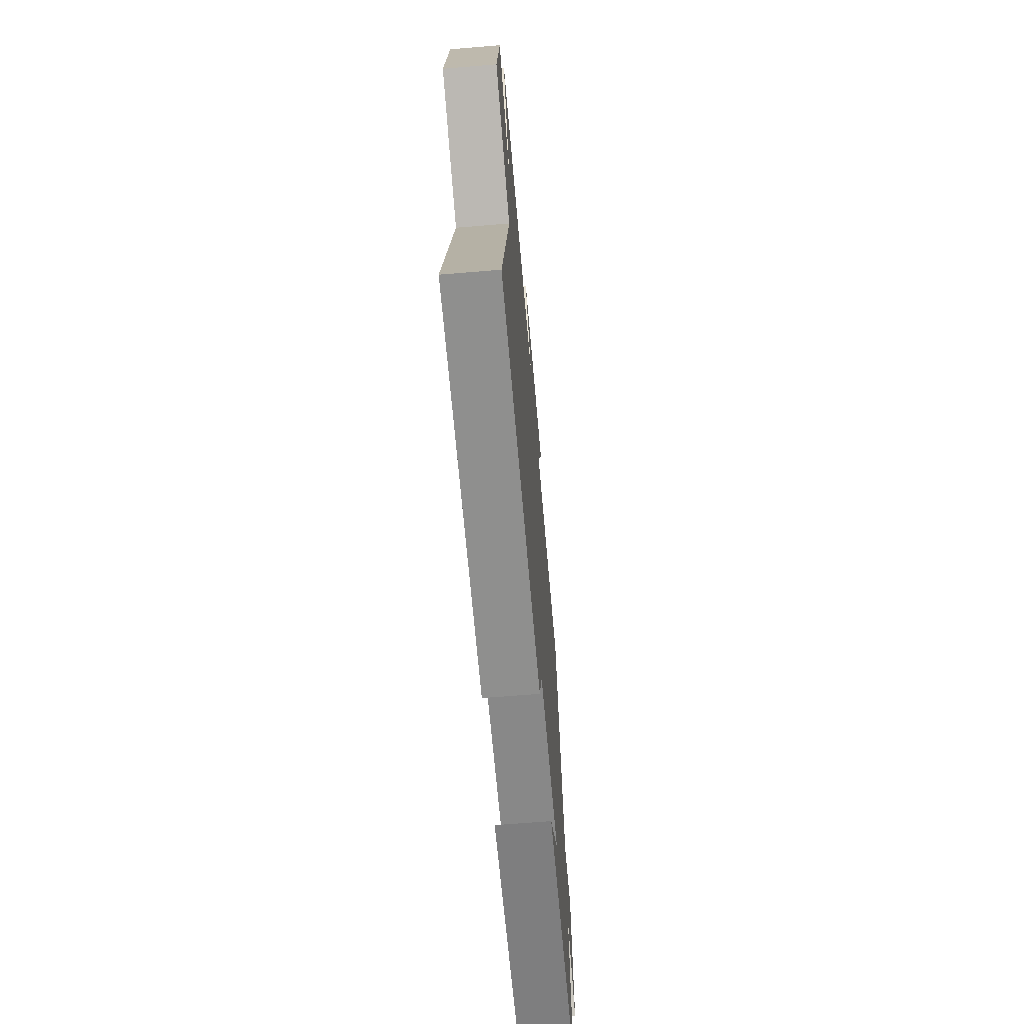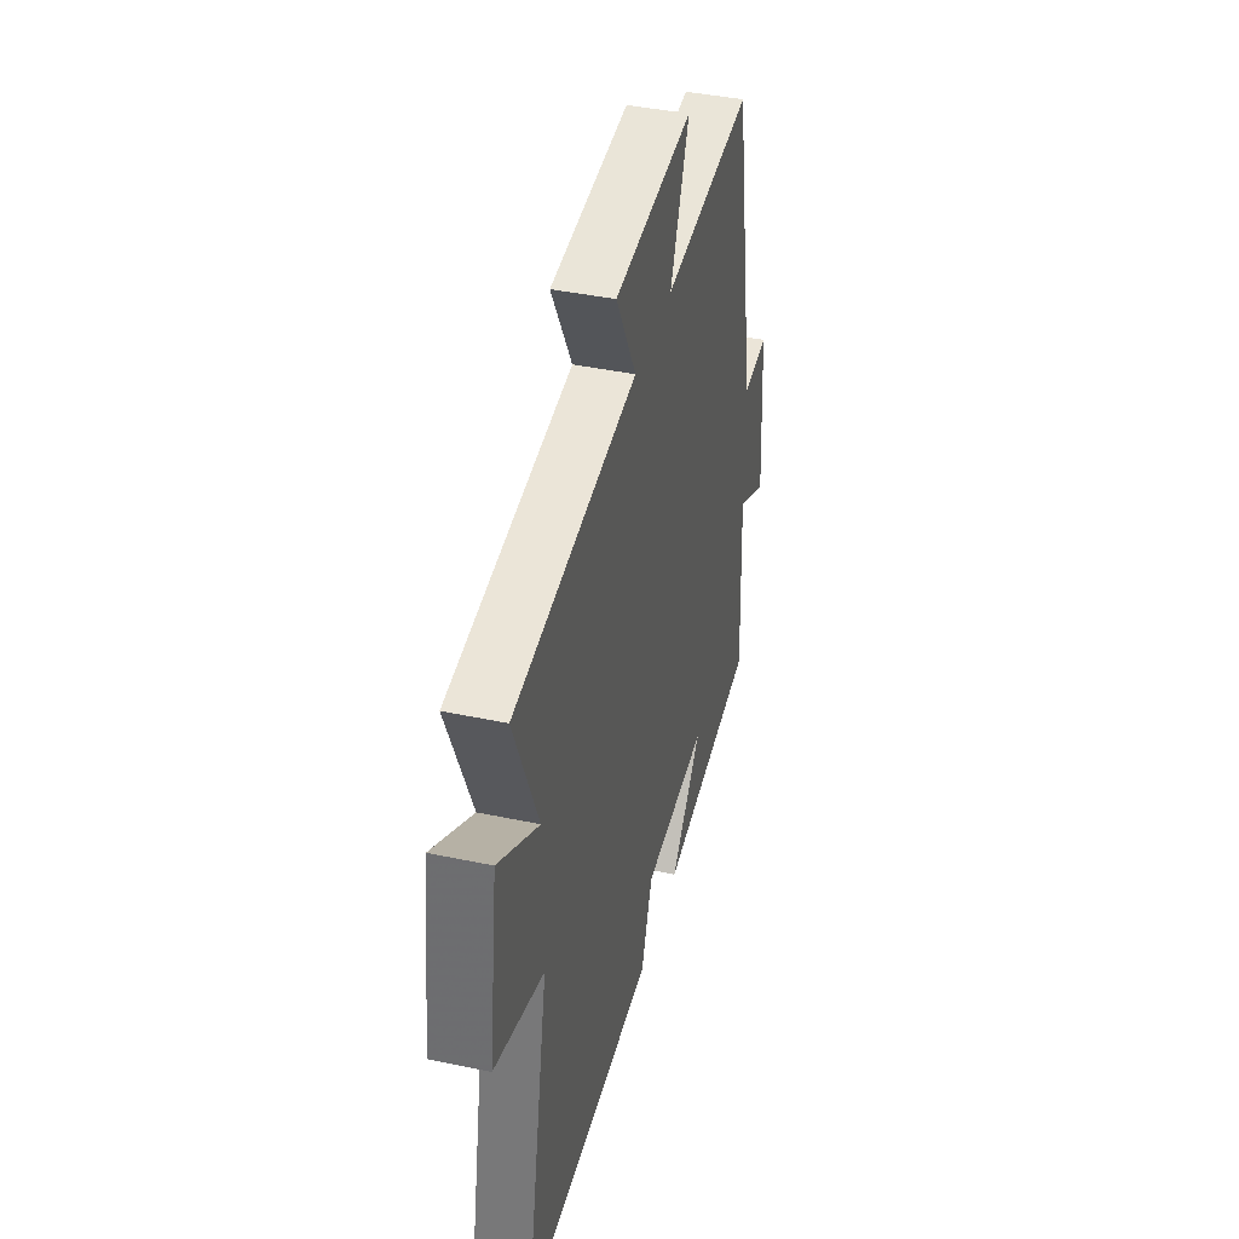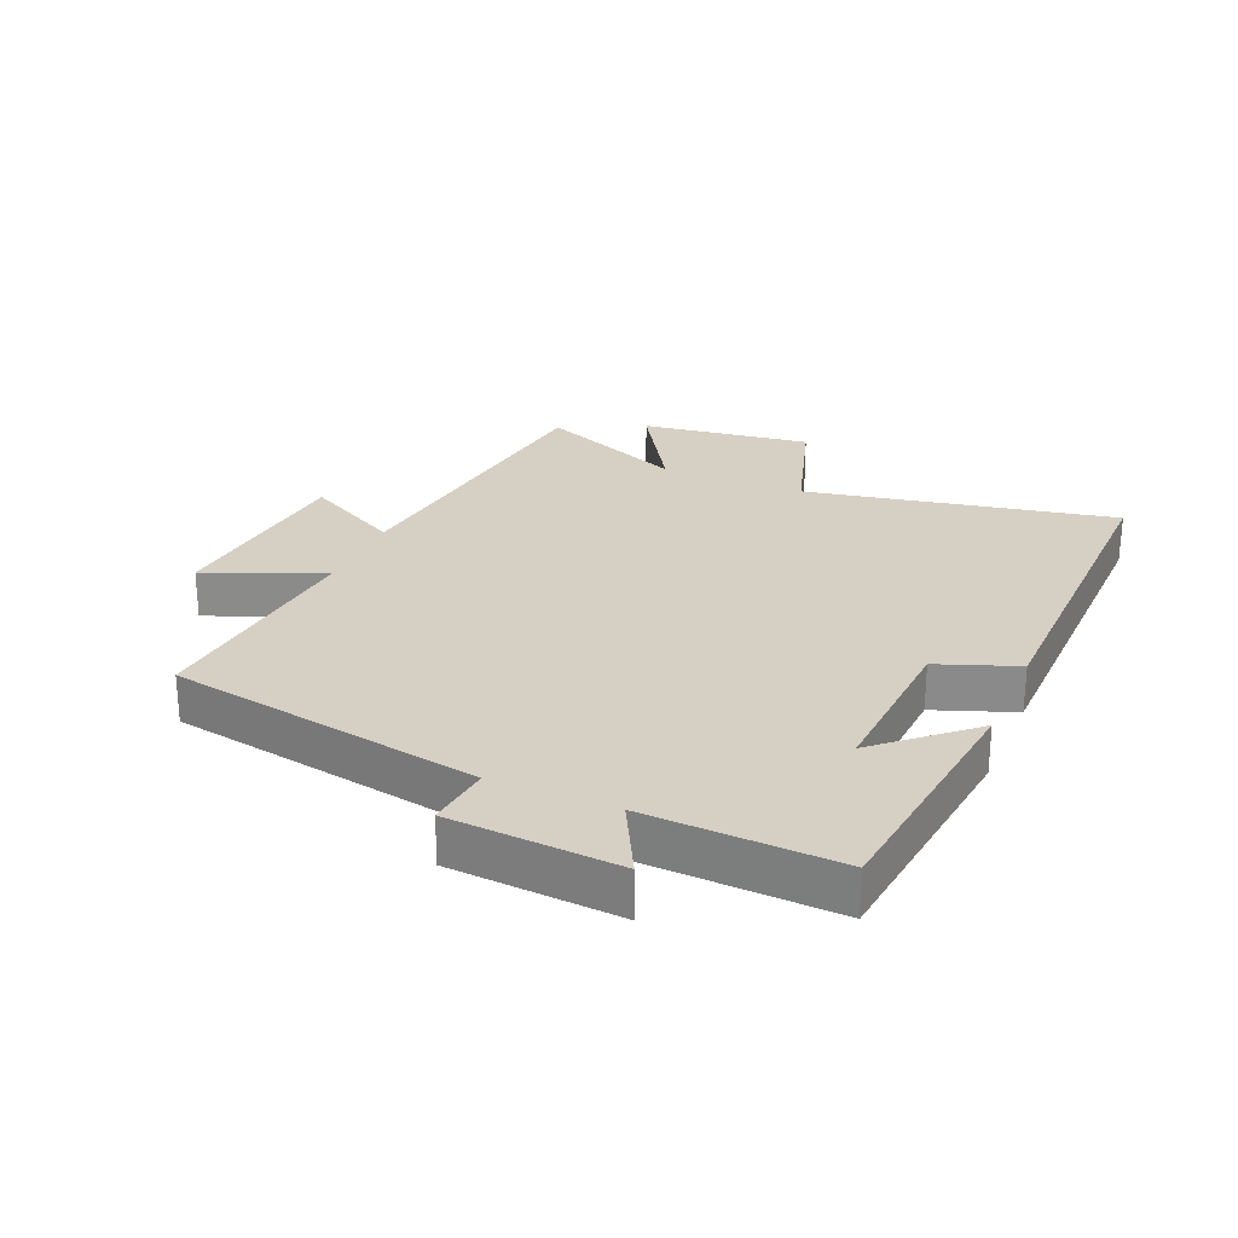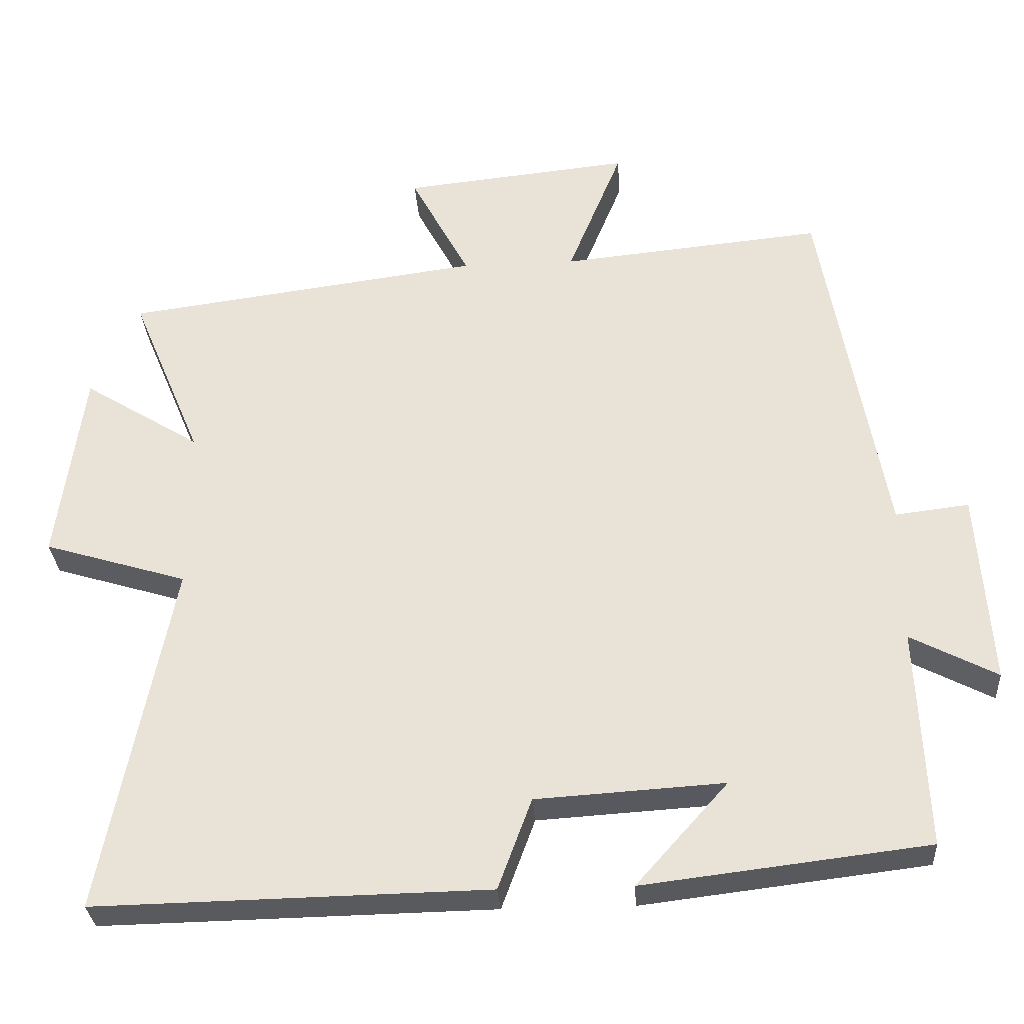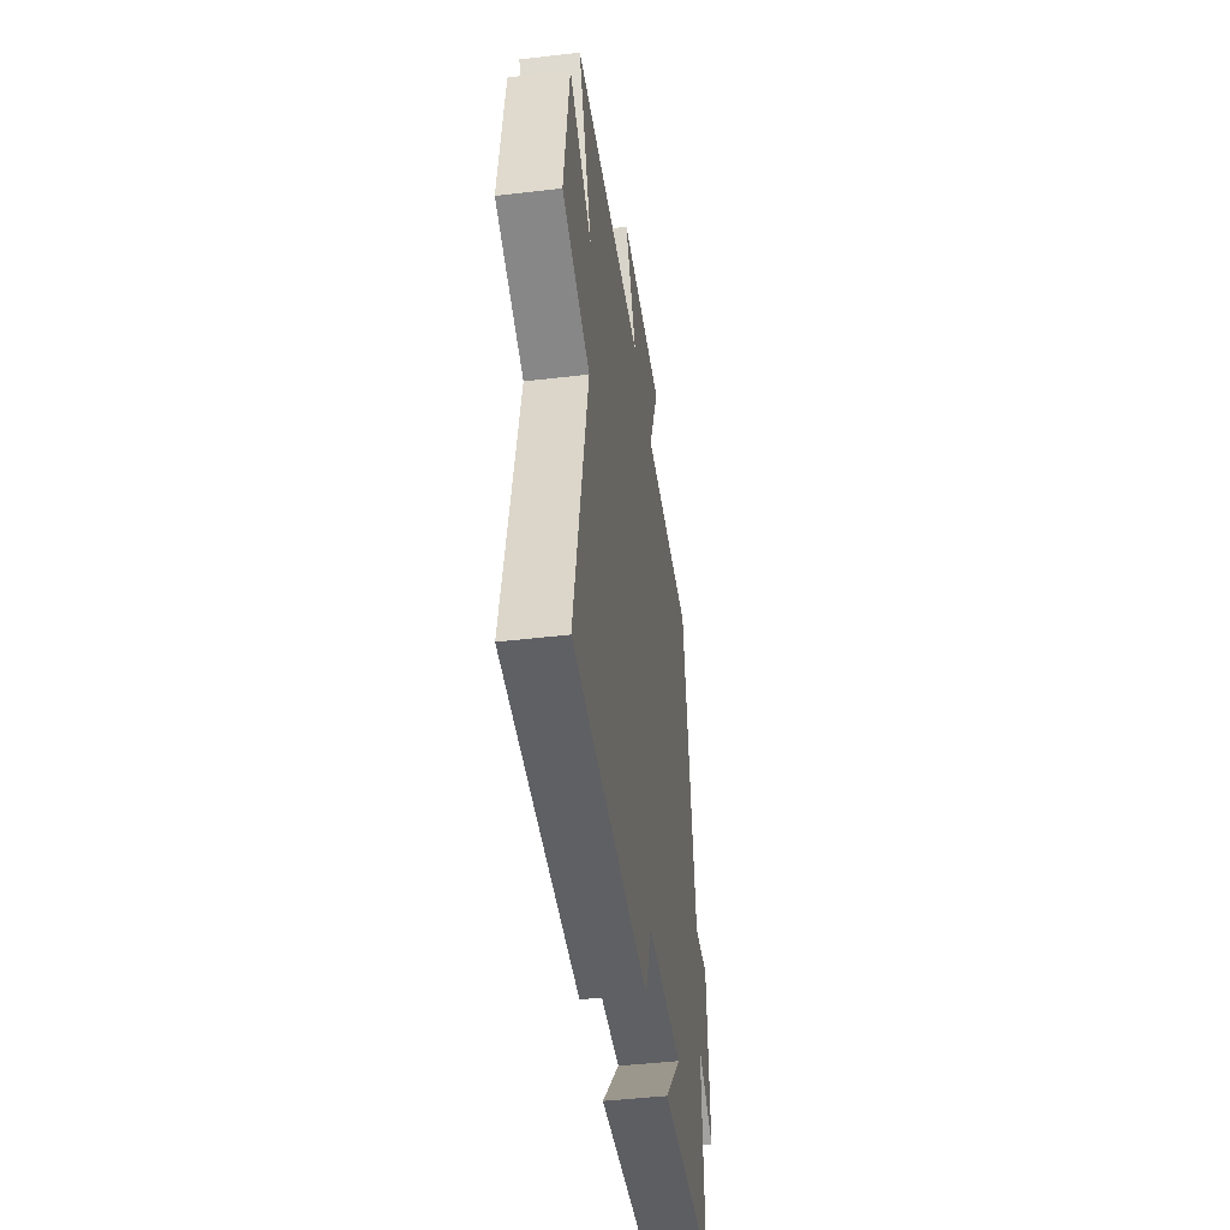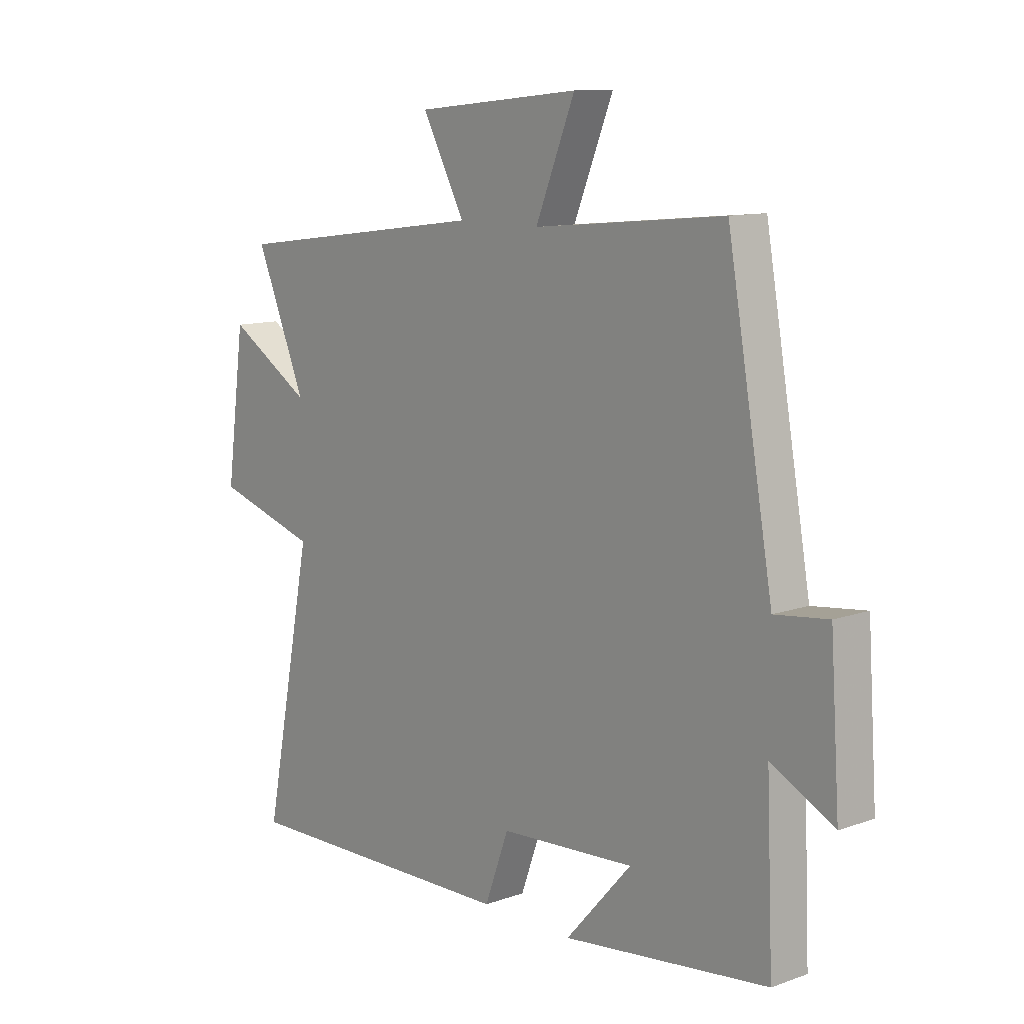
<metadata>
{"format":"obj","ext":"obj","renderer":"f3d","projection":"perspective","resolution":1024,"background":"white","views":[{"elev":-66.2,"azim":-85.2,"up":"+Z"},{"elev":41.2,"azim":-75.5,"up":"+Z"},{"elev":26.2,"azim":113.1,"up":"+Y"},{"elev":-30.6,"azim":3.8,"up":"+Z"},{"elev":-45.8,"azim":-82.3,"up":"+Z"},{"elev":11.2,"azim":49.1,"up":"+Z"}]}
</metadata>
<code>
v -0.597 0.07 0.435
v -0.106 0.07 0.5
v -0.187 0.07 0.652
v 0.127 0.07 0.684
v 0.052 0.07 0.5
v 0.413 0.07 0.535
v 0.5 0.07 0.041
v 0.601 0.07 0.053
v 0.619 0.07 -0.213
v 0.5 0.07 -0.151
v 0.513 0.07 -0.453
v 0.122 0.07 -0.5
v 0.248 0.07 -0.359
v -0.01 0.07 -0.375
v -0.056 0.07 -0.5
v -0.595 0.07 -0.51
v -0.5 0.07 -0.025
v -0.697 0.07 0.035
v -0.661 0.07 0.303
v -0.5 0.07 0.203
v -0.597 0 0.435
v -0.106 0 0.5
v -0.187 0 0.652
v 0.127 0 0.684
v 0.052 0 0.5
v 0.413 0 0.535
v 0.5 0 0.041
v 0.601 0 0.053
v 0.619 0 -0.213
v 0.5 0 -0.151
v 0.513 0 -0.453
v 0.122 0 -0.5
v 0.248 0 -0.359
v -0.01 0 -0.375
v -0.056 0 -0.5
v -0.595 0 -0.51
v -0.5 0 -0.025
v -0.697 0 0.035
v -0.661 0 0.303
v -0.5 0 0.203
f 17 18 19 20
f 14 15 16 17
f 13 14 17 20
f 10 11 12 13
f 10 13 20 1
f 7 8 9 10
f 5 6 7 10
f 2 3 4 5
f 1 2 5 10
f 40 39 38 37
f 37 36 35 34
f 40 37 34 33
f 33 32 31 30
f 21 40 33 30
f 30 29 28 27
f 30 27 26 25
f 25 24 23 22
f 30 25 22 21
f 1 21 22 2
f 2 22 23 3
f 3 23 24 4
f 4 24 25 5
f 5 25 26 6
f 6 26 27 7
f 7 27 28 8
f 8 28 29 9
f 9 29 30 10
f 10 30 31 11
f 11 31 32 12
f 12 32 33 13
f 13 33 34 14
f 14 34 35 15
f 15 35 36 16
f 16 36 37 17
f 17 37 38 18
f 18 38 39 19
f 19 39 40 20
f 20 40 21 1

</code>
